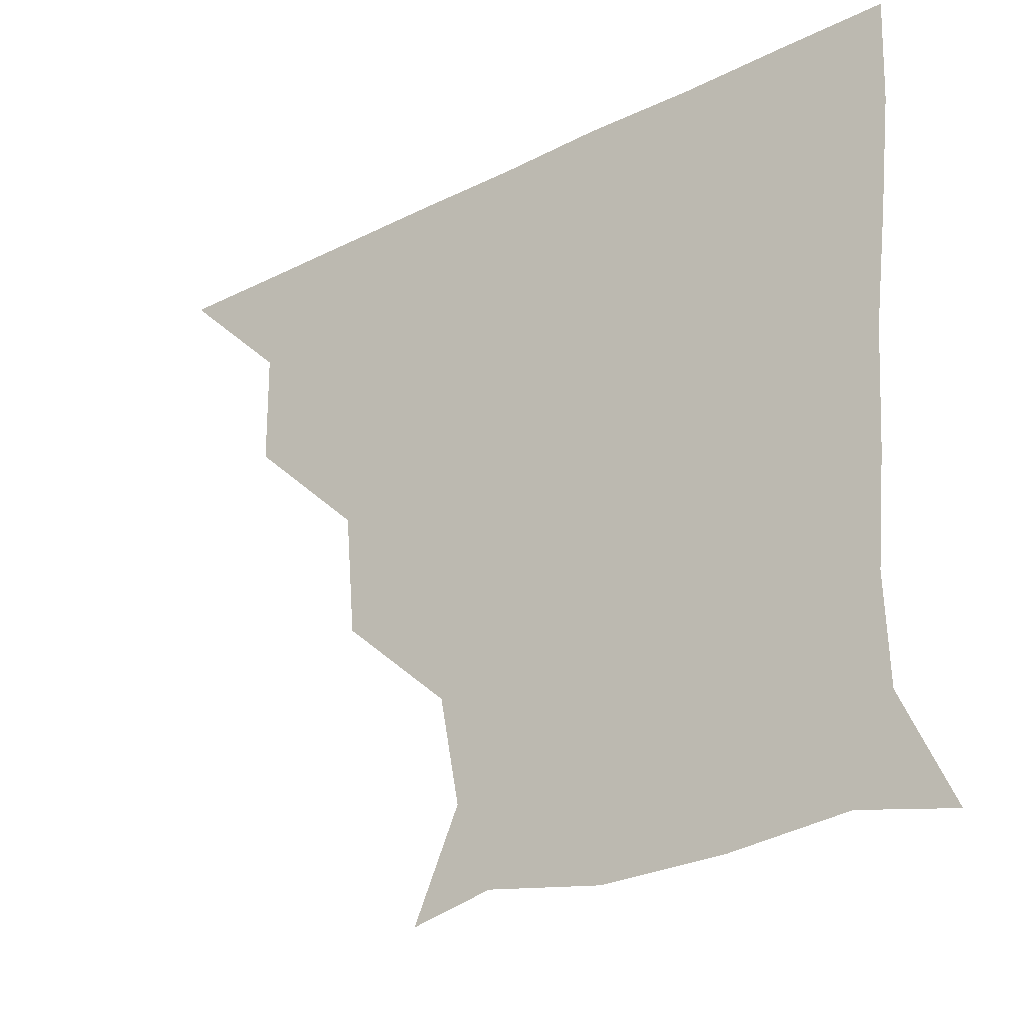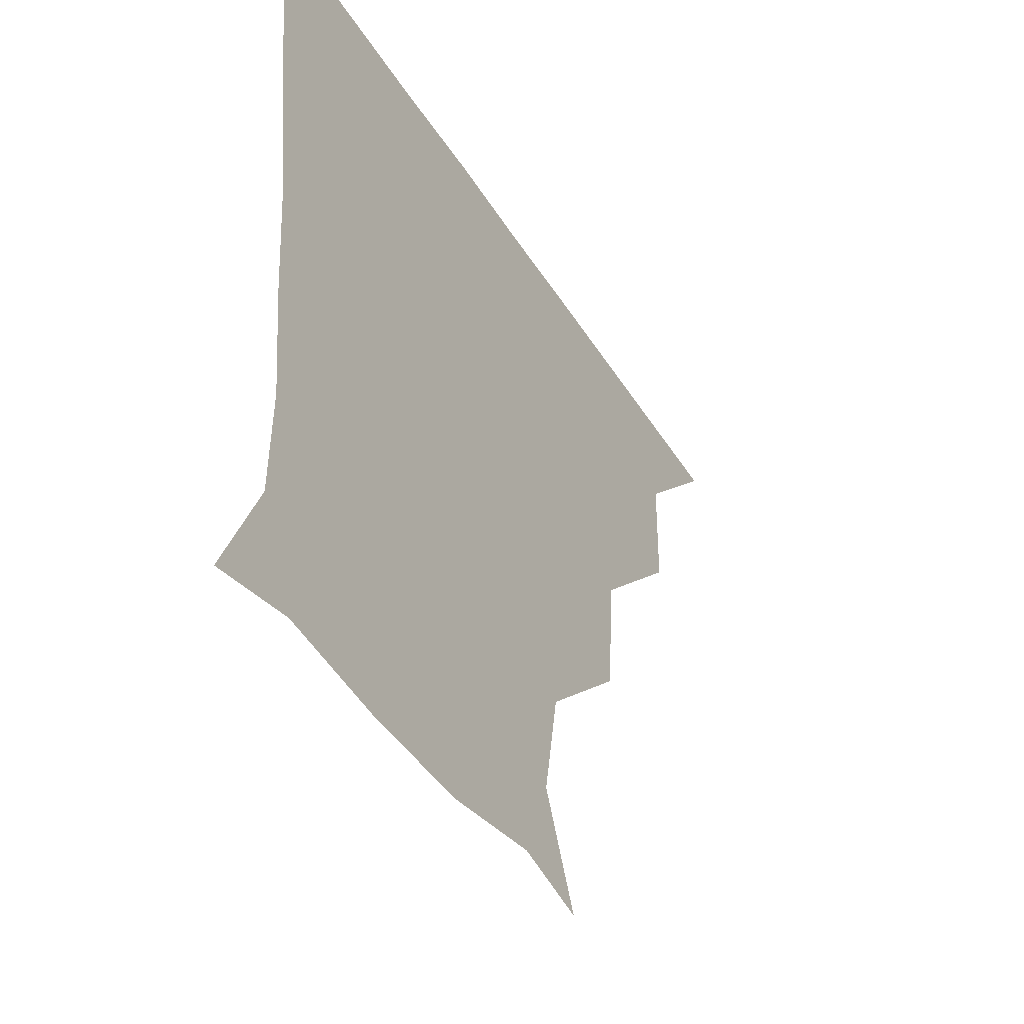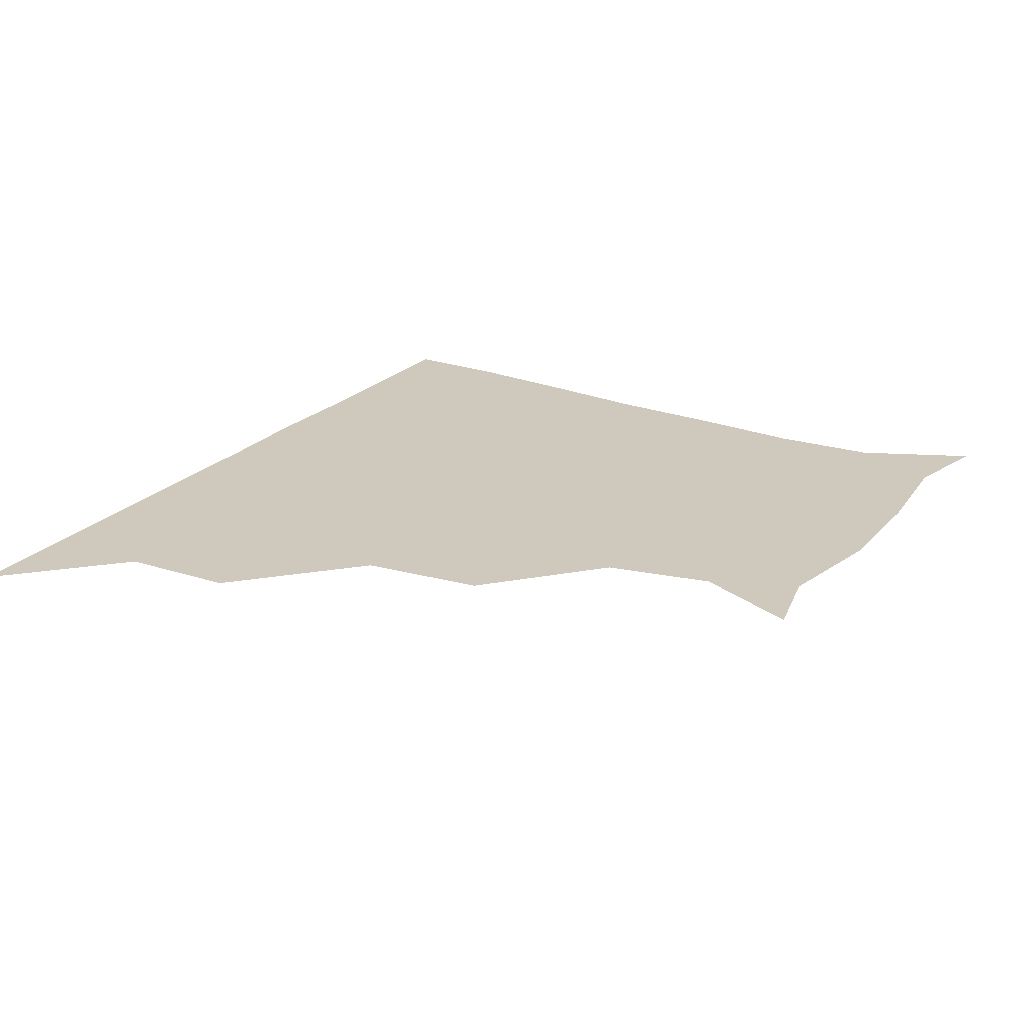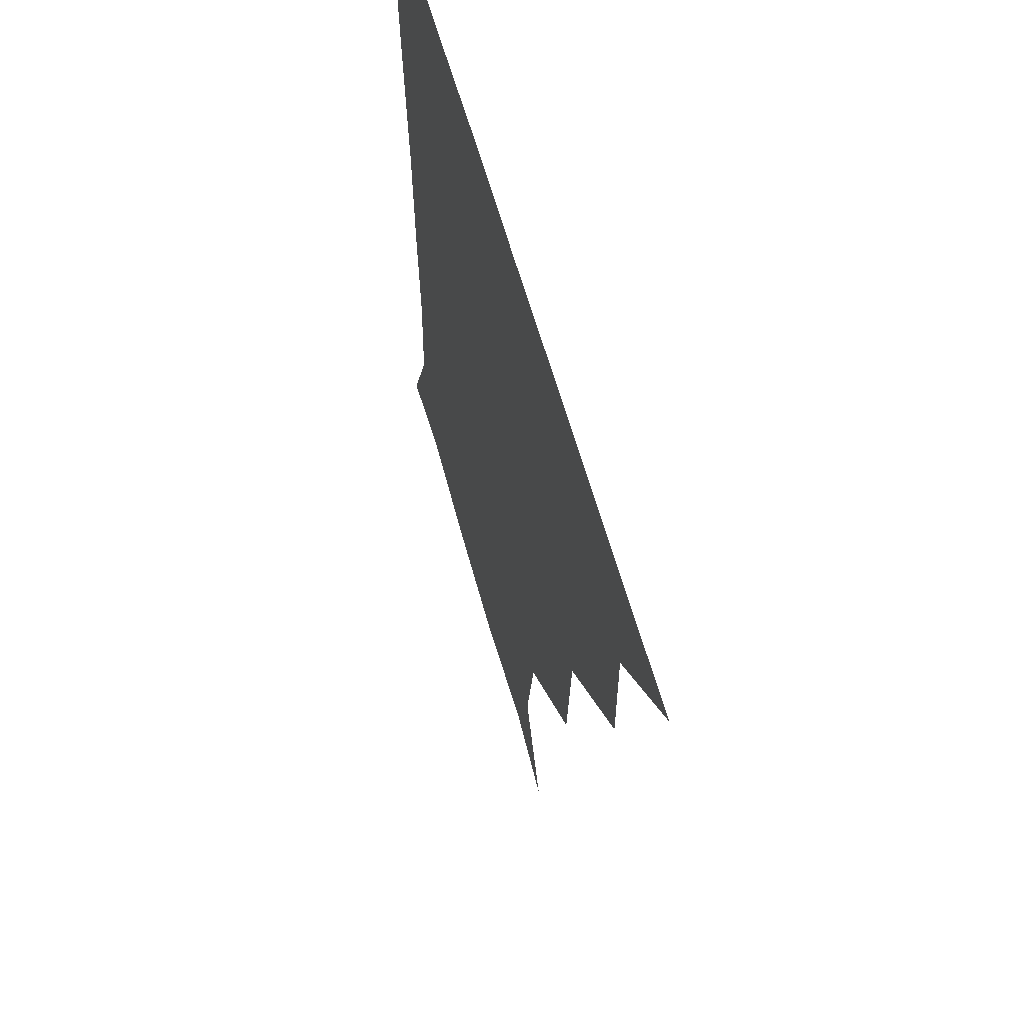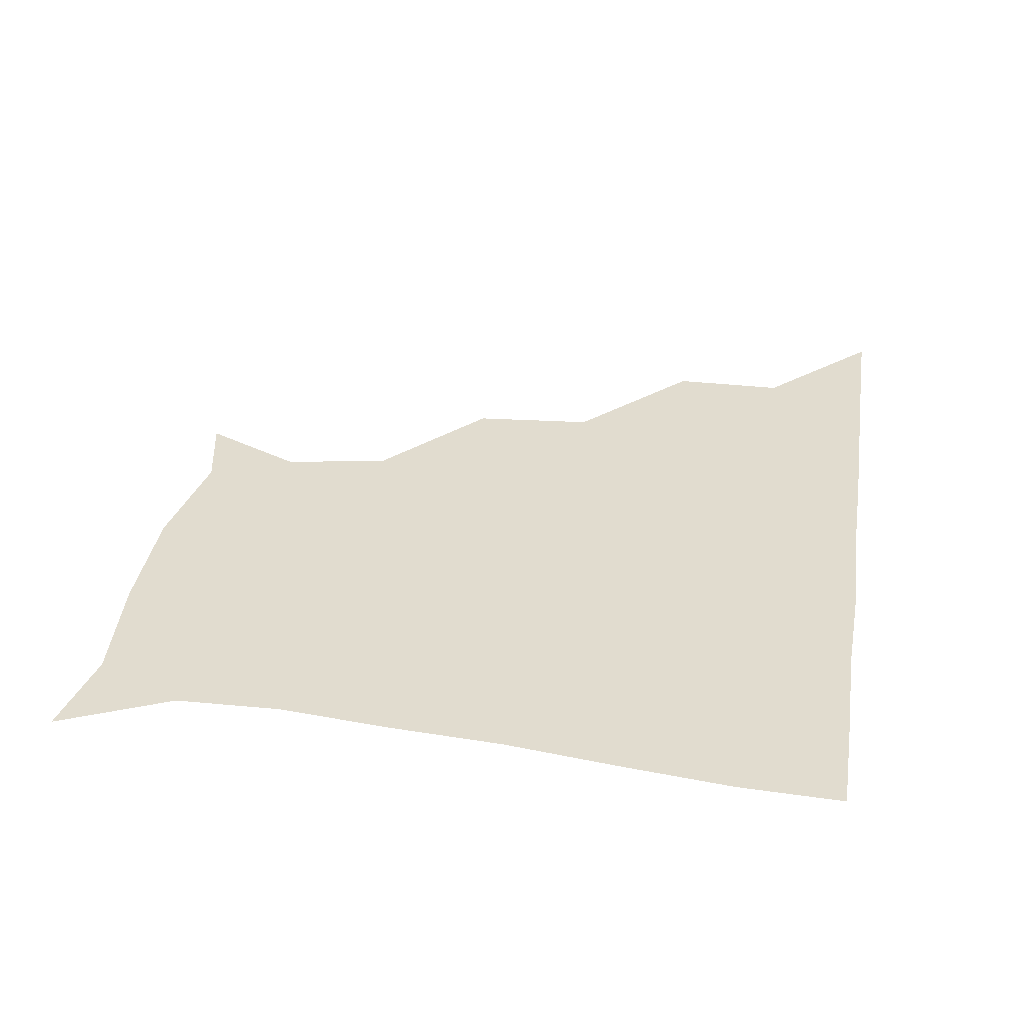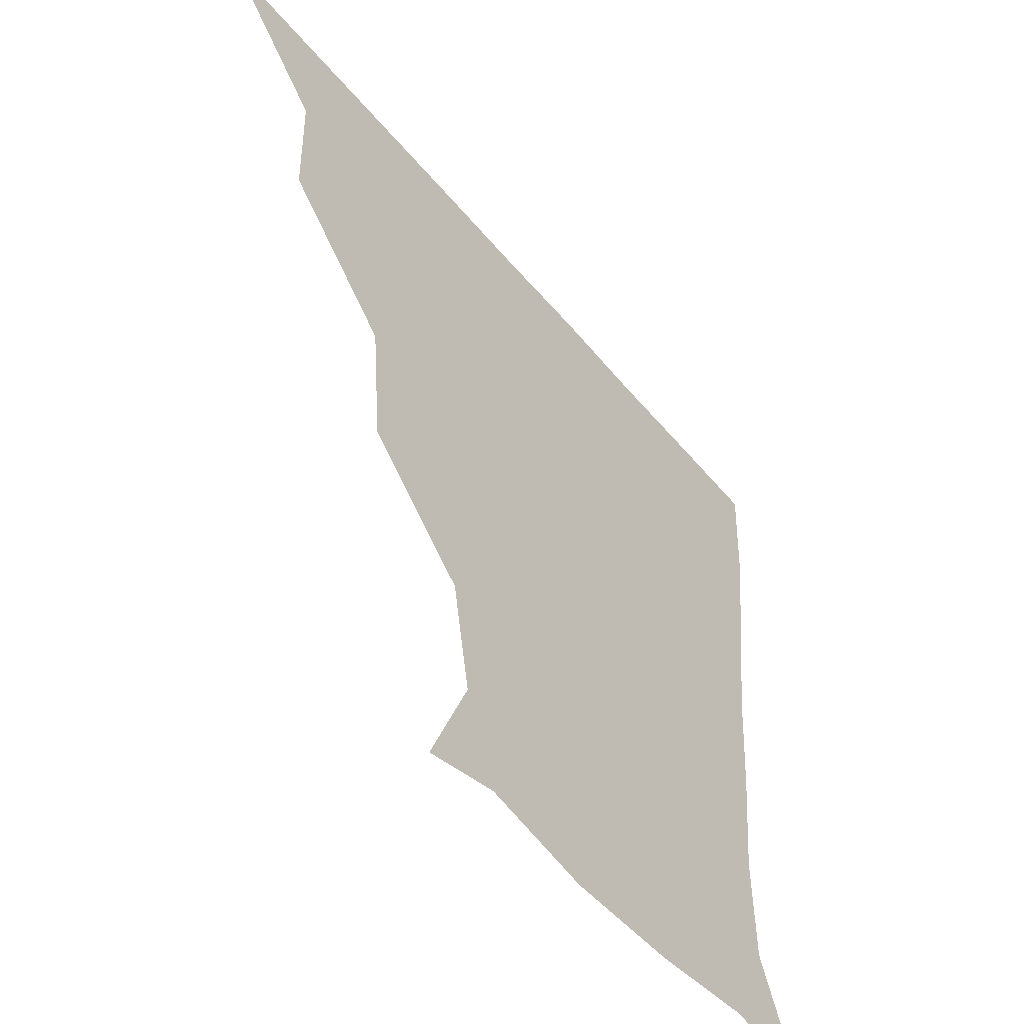
<metadata>
{"format":"obj","ext":"obj","renderer":"f3d","projection":"perspective","resolution":1024,"background":"white","views":[{"elev":-27.2,"azim":37.7,"up":"+Y"},{"elev":-41.8,"azim":119.1,"up":"+Y"},{"elev":22.4,"azim":-59.8,"up":"+Z"},{"elev":57.7,"azim":-104.8,"up":"+Y"},{"elev":34.4,"azim":99.2,"up":"+Z"},{"elev":-47.8,"azim":-53.0,"up":"+Y"}]}
</metadata>
<code>
v 451 360.9 0
v 482.1 299.2 0
v 481.7 330.9 0
v 481.2 361 0
v 518 233.9 0
v 514.9 268.2 0
v 512 301.4 0
v 511.7 331.4 0
v 511.1 361.1 0
v 541.8 146.8 0
v 555.1 176 0
v 549.4 206 0
v 544.5 242.5 0
v 542.6 273.2 0
v 542.1 302.5 0
v 541.4 331.3 0
v 540.9 361.3 0
v 565.2 151.8 0
v 577 181.7 0
v 574 213.2 0
v 572.9 244.9 0
v 572 273.4 0
v 571.7 302.3 0
v 572.1 331.2 0
v 570.9 361.1 0
v 598.6 146.1 0
v 603.8 183.3 0
v 601.6 215 0
v 601.2 245.3 0
v 601.8 274.2 0
v 601.7 302.6 0
v 601.7 331.1 0
v 600.3 361.7 0
v 633.6 146.3 0
v 630.1 185.6 0
v 629.9 215.8 0
v 630.3 244.7 0
v 631.3 273.7 0
v 631.4 302.6 0
v 631.4 331.6 0
v 631.1 360.8 0
v 667 149.4 0
v 654.9 184.2 0
v 656 213 0
v 657.5 242.5 0
v 658.9 274.1 0
v 660.5 303.6 0
v 661.4 331.9 0
v 661.1 361 0
v 693.5 143.9 0
v 679.2 175.1 0
v 678.3 204.8 0
v 681 235.1 0
v 682.9 268.2 0
v 686.7 300.2 0
v 689.9 331.6 0
v 690.8 360.9 0
v 721 361 0
f 3 4 1
f 6 7 2
f 2 7 3
f 7 8 3
f 3 8 4
f 8 9 4
f 12 13 5
f 5 13 6
f 13 14 6
f 6 14 7
f 14 15 7
f 7 15 8
f 15 16 8
f 8 16 9
f 16 17 9
f 10 18 11
f 18 19 11
f 11 19 12
f 19 20 12
f 12 20 13
f 20 21 13
f 13 21 14
f 21 22 14
f 14 22 15
f 22 23 15
f 15 23 16
f 23 24 16
f 16 24 17
f 24 25 17
f 18 26 19
f 26 27 19
f 19 27 20
f 27 28 20
f 20 28 21
f 28 29 21
f 21 29 22
f 29 30 22
f 22 30 23
f 30 31 23
f 23 31 24
f 31 32 24
f 24 32 25
f 32 33 25
f 26 34 27
f 34 35 27
f 27 35 28
f 35 36 28
f 28 36 29
f 36 37 29
f 29 37 30
f 37 38 30
f 30 38 31
f 38 39 31
f 31 39 32
f 39 40 32
f 32 40 33
f 40 41 33
f 34 42 35
f 42 43 35
f 35 43 36
f 43 44 36
f 36 44 37
f 44 45 37
f 37 45 38
f 45 46 38
f 38 46 39
f 46 47 39
f 39 47 40
f 47 48 40
f 40 48 41
f 48 49 41
f 42 50 43
f 50 51 43
f 43 51 44
f 51 52 44
f 44 52 45
f 52 53 45
f 45 53 46
f 53 54 46
f 46 54 47
f 54 55 47
f 47 55 48
f 55 56 48
f 48 56 49
f 56 57 49

</code>
